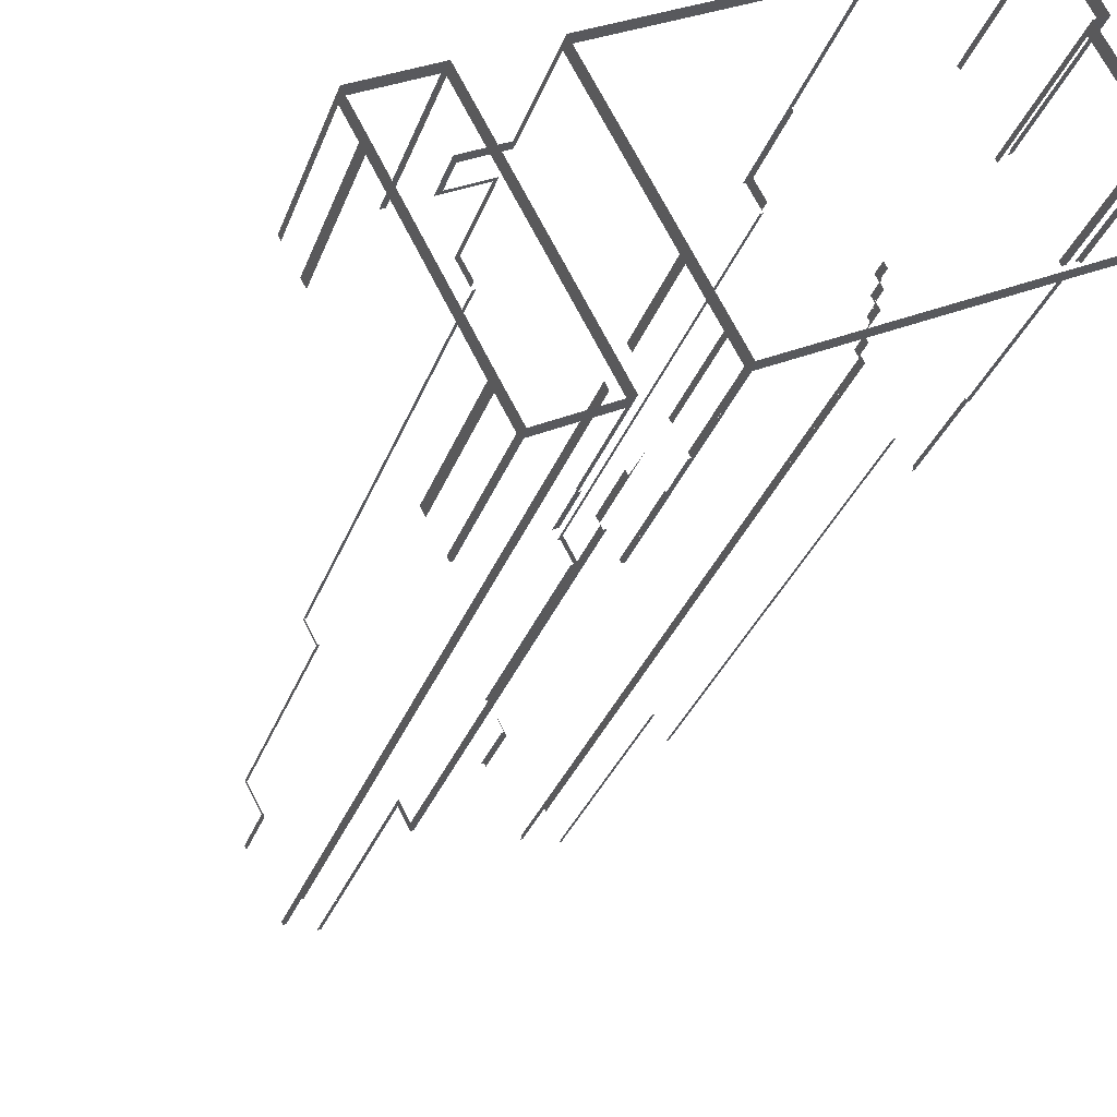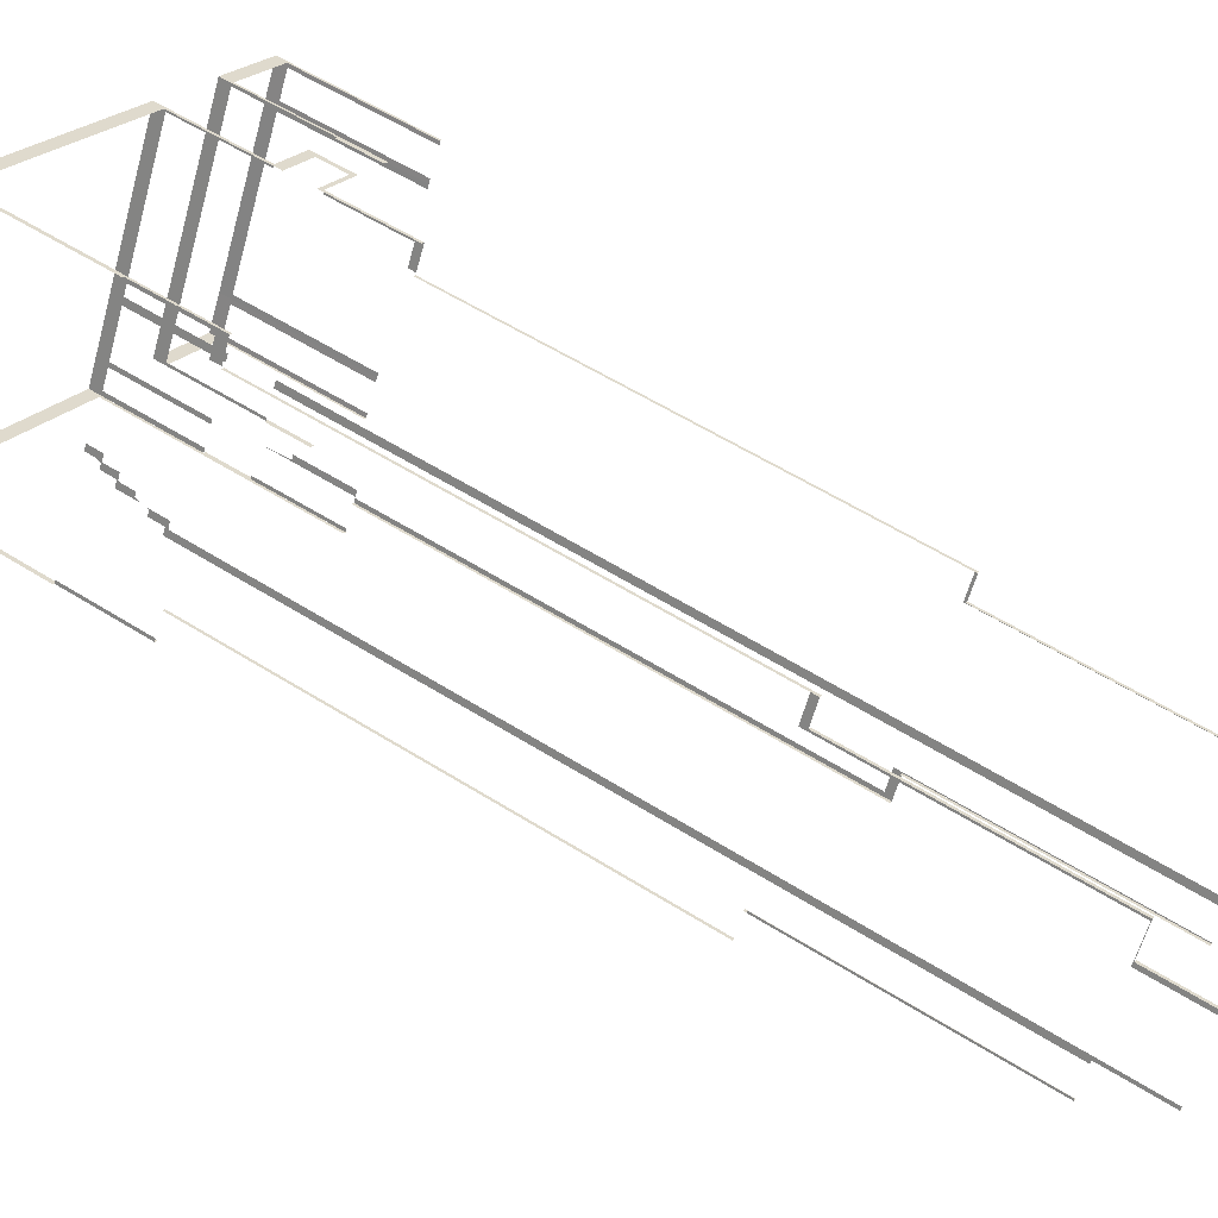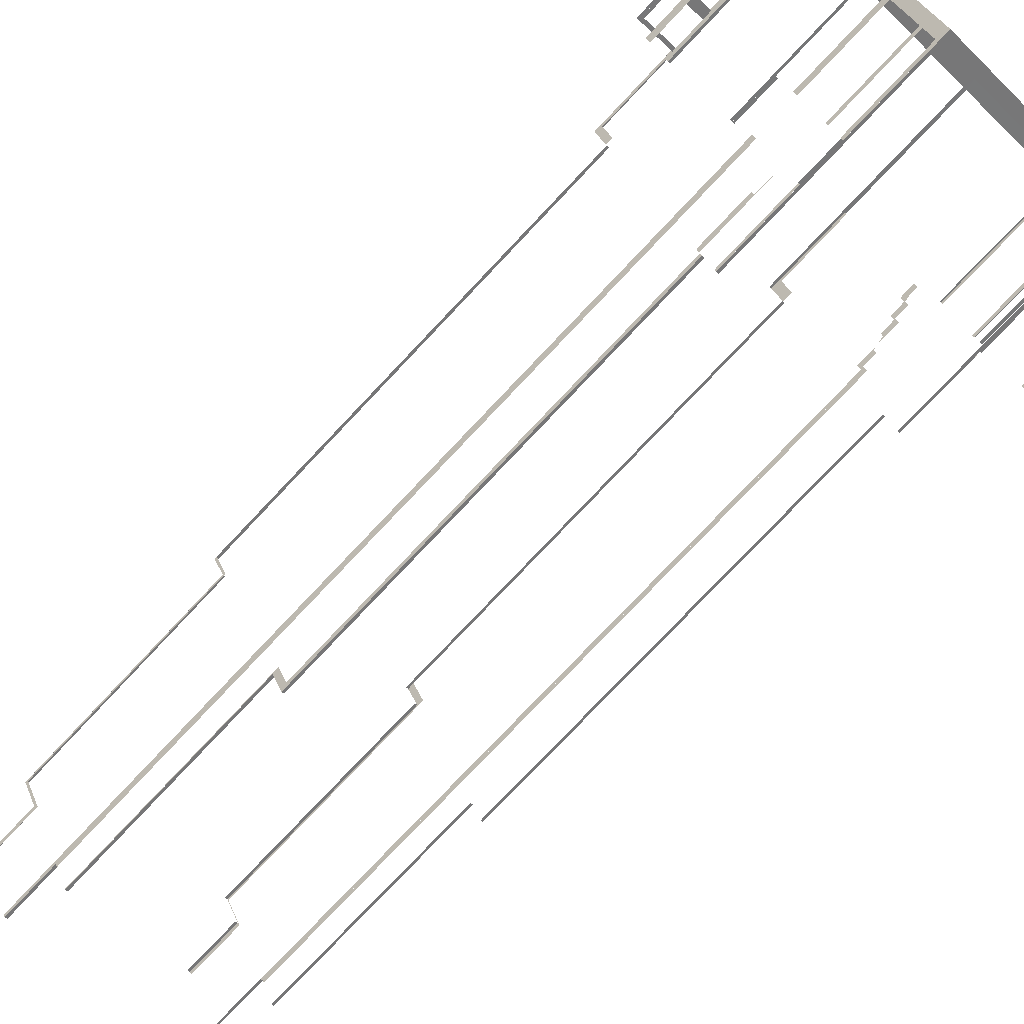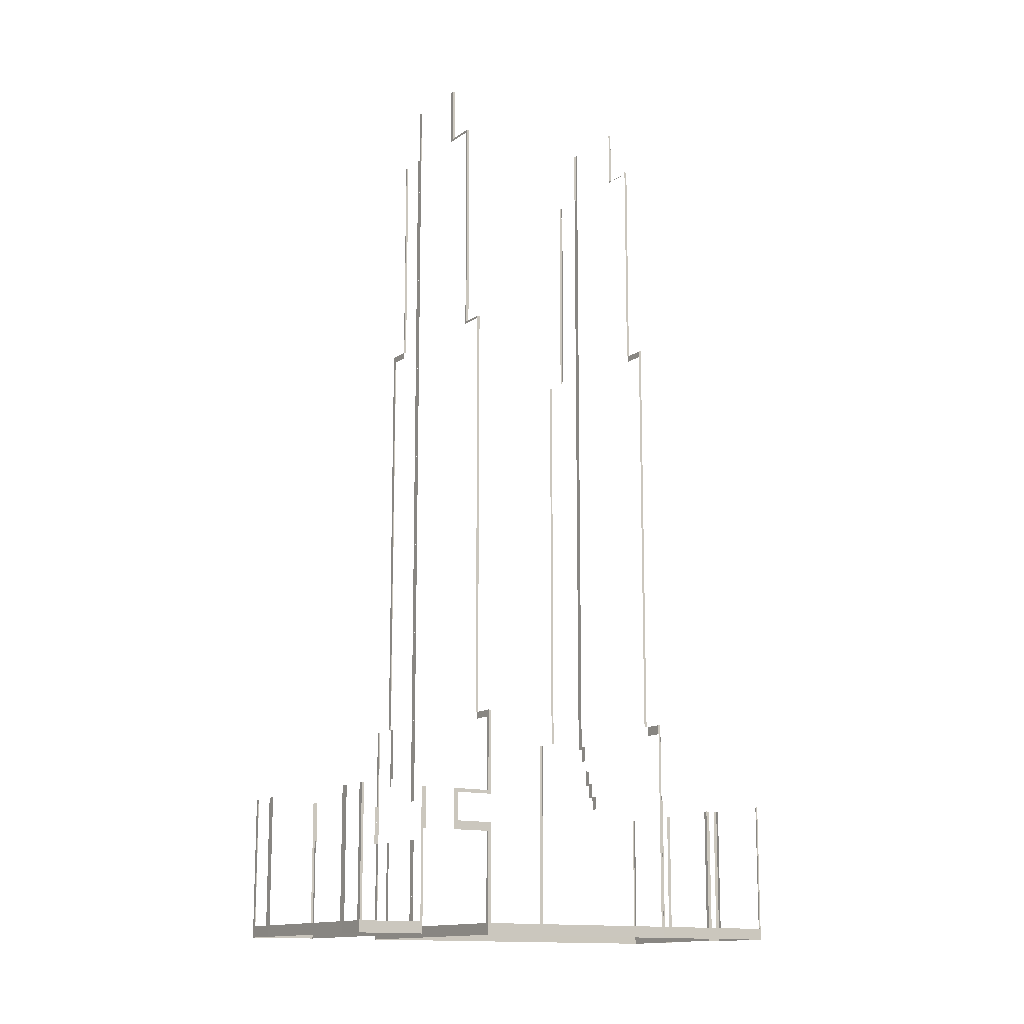
<metadata>
{"format":"obj","ext":"obj","renderer":"f3d","projection":"perspective","resolution":1024,"background":"white","views":[{"elev":-30.8,"azim":162.2,"up":"+Y"},{"elev":55.1,"azim":-56.1,"up":"+Y"},{"elev":-76.6,"azim":136.7,"up":"+Y"},{"elev":-13.4,"azim":118.4,"up":"+Z"}]}
</metadata>
<code>
o geometryt000010000010000110010110000110000110100000000100st90_A
v 315.5 -347.8 64.16
v 315.8 -348 96.35
v 315.5 -347.8 96.35
v 287.3 -332.9 64.16
v 315.8 -348 61.35
v 287.3 -332.9 96.35
v 286.9 -332.7 96.35
v 286.9 -332.7 61.35
v 287.2 -332.2 64.16
v 286.9 -332.7 96.35
v 287.2 -332.2 96.35
v 295 -317.7 61.35
v 294.7 -318.2 64.16
v 286.9 -332.7 61.35
v 294.7 -318.2 96.35
v 295 -317.7 96.35
v 295.8 -318.1 64.16
v 295 -317.7 96.35
v 295.8 -318.1 96.35
v 298.1 -319.3 61.35
v 297.2 -318.9 64.16
v 295 -317.7 61.35
v 297.2 -318.9 96.35
v 298.1 -319.3 96.35
v 298.5 -318.5 64.16
v 298.1 -319.3 96.35
v 298.5 -318.5 96.35
v 307.5 -301.6 64.16
v 298.1 -319.3 61.35
v 307.5 -301.6 96.35
v 308 -300.8 96.35
v 308 -300.8 61.35
v 307.1 -300.4 64.16
v 308 -300.8 96.35
v 307.1 -300.4 96.35
v 305.7 -299.6 64.16
v 308 -300.8 61.35
v 305.7 -299.6 96.35
v 304.9 -299.2 96.35
v 304.9 -299.2 61.35
v 305.2 -298.5 64.16
v 304.9 -299.2 96.35
v 305.2 -298.5 96.35
v 312.7 -284.5 64.16
v 304.9 -299.2 61.35
v 312.7 -284.5 96.35
v 313.1 -283.8 96.35
v 313.1 -283.8 61.35
v 313.4 -284 64.16
v 313.1 -283.8 96.35
v 313.4 -284 96.35
v 342 -299 61.35
v 341.7 -298.9 64.16
v 313.1 -283.8 61.35
v 341.7 -298.9 96.35
v 342 -299 96.35
v 362.9 -373 116.4
v 362.9 -373 64.16
v 363.5 -373.3 86.35
v 363.5 -373.3 96.35
v 363.5 -373.3 116.4
v 315.8 -348 61.35
v 316.4 -348.3 64.16
v 363.5 -373.3 61.35
v 316.4 -348.3 116.4
v 315.8 -348 96.35
v 315.8 -348 116.4
v 316.2 -347.3 116.4
v 316.2 -347.3 96.35
v 315.8 -348 96.35
v 315.8 -348 116.4
v 321.4 -337.5 276.4
v 321.4 -337.5 222
v 321.2 -337.9 222
v 321.2 -337.9 276.4
v 324.4 -331.9 276.4
v 324.8 -331.3 276.4
v 324.8 -331.3 221.4
v 324.8 -331.3 116.4
v 324.4 -331.9 113.3
v 325.2 -330.5 113.3
v 325.7 -329.5 109.9
v 325.2 -330.5 109.9
v 327.3 -326.6 99.75
v 326.7 -327.6 99.75
v 326.7 -327.6 103.1
v 325.9 -329.1 108.5
v 325.9 -329.1 103.1
v 327.8 -325.6 96.35
v 327.4 -326.2 96.35
v 327.4 -326.2 98.54
v 318.6 -342.7 221.4
v 318.6 -342.7 116.4
v 319.2 -343 116.4
v 319.2 -343 221.4
v 365.7 -367.8 221.4
v 365.7 -367.8 116.4
v 366.3 -368.1 116.4
v 366.3 -368.1 221.4
v 321.2 -337.9 276.4
v 321.2 -337.9 221.4
v 321.8 -338.2 221.4
v 321.8 -338.2 276.4
v 368.3 -362.9 276.4
v 368.3 -362.9 221.4
v 368.9 -363.2 221.4
v 368.9 -363.2 276.4
v 325.1 -330.6 114.1
v 324.8 -331.3 116.4
v 324.8 -331.3 221.4
v 325.1 -330.6 290.4
v 324.8 -331.3 276.4
v 324.8 -331.3 290.4
v 325.9 -329.2 109.1
v 325.1 -330.6 114
v 325.9 -329.2 114
v 326.6 -327.8 104.1
v 326.2 -328.6 106.9
v 326.6 -327.8 106.9
v 328.1 -325 99.88
v 328.1 -325 96.35
v 327.8 -325.6 96.35
v 327.4 -326.4 99.88
v 326.7 -327.6 103.4
v 327.4 -326.4 103.4
v 339.2 -304.3 219.8
v 336.4 -309.5 219.8
v 336.6 -309.2 221.4
v 339.2 -304.3 221.4
v 336.4 -309.5 276.2
v 332.6 -316.6 276.2
v 333.1 -315.8 276.4
v 336.6 -309.2 276.4
v 332.6 -316.6 290.4
v 333.1 -315.8 290.4
v 342 -299 96.35
v 341.6 -299.7 96.35
v 341.6 -299.7 114
v 342 -299 116.4
v 339.4 -303.9 114
v 339.4 -303.9 116.4
v 324.8 -331.3 290.4
v 324.8 -331.3 276.4
v 325.4 -331.6 276.4
v 325.4 -331.6 290.4
v 371.8 -356.3 290.4
v 371.8 -356.3 276.4
v 372.4 -356.6 276.4
v 372.4 -356.6 290.4
v 333.6 -316.1 290.4
v 333.6 -316.1 276.4
v 333.1 -315.8 276.4
v 333.1 -315.8 290.4
v 380.8 -341.1 290.4
v 380.8 -341.1 276.4
v 380.2 -340.7 276.4
v 380.2 -340.7 290.4
v 337.2 -309.5 276.4
v 337.2 -309.5 221.4
v 336.6 -309.1 221.4
v 336.6 -309.1 276.4
v 384.3 -334.5 276.4
v 384.3 -334.5 221.4
v 383.7 -334.1 221.4
v 383.7 -334.1 276.4
v 339.8 -304.6 221.4
v 339.8 -304.6 116.4
v 339.2 -304.3 116.4
v 339.2 -304.3 221.4
v 386.9 -329.6 221.4
v 386.9 -329.6 116.4
v 386.3 -329.3 116.4
v 386.3 -329.3 221.4
v 342.5 -299.3 116.4
v 342.5 -299.3 64.16
v 342 -299.1 96.35
v 342 -299.1 116.4
v 389.1 -324 64.16
v 342 -299.1 61.35
v 389.1 -324 88.52
v 389.7 -324.3 86.35
v 389.7 -324.3 61.35
v 397.5 -328.5 88.52
v 397.5 -328.5 95.48
v 398.1 -328.8 96.35
v 398.1 -328.8 86.35
v 389.1 -324 95.48
v 389.7 -324.3 96.35
v 389.1 -324 116.4
v 389.7 -324.3 116.4
v 363.5 -373.3 116.4
v 363.5 -373.3 96.35
v 363.9 -372.7 96.35
v 363.9 -372.7 116.4
v 366.9 -367 116.4
v 366.9 -367 96.35
v 366.9 -367 96.35
v 367.2 -366.4 116.4
v 366.3 -368.1 86.35
v 366.3 -368.2 86.35
v 366.3 -368.2 64.16
v 366.7 -367.3 86.35
v 364 -372.4 64.16
v 366.3 -368.1 61.35
v 364 -372.4 86.35
v 363.5 -373.3 86.35
v 363.5 -373.3 61.35
v 363.5 -373.3 96.35
v 363.5 -373.3 86.35
v 364 -373.5 86.35
v 364 -373.5 96.35
v 379.6 -381.7 96.35
v 379.6 -381.7 86.35
v 380 -382 86.35
v 380 -382 96.35
v 366.3 -368.1 116.4
v 366.8 -367.3 116.4
v 366.8 -367.3 219.7
v 366.3 -368.1 221.4
v 369 -363.1 219.7
v 368.9 -363.2 221.4
v 369 -363.1 276.4
v 368.9 -363.2 276.4
v 367.2 -366.4 116.4
v 367 -366.8 103
v 367.5 -365.9 103
v 367.5 -365.9 116.4
v 372 -357.4 96.35
v 372.4 -356.6 96.35
v 372.4 -356.6 116.4
v 372.4 -356.6 221.4
v 372 -357.4 276.4
v 372.4 -356.6 276.4
v 372 -357.4 64.16
v 372.4 -356.6 86.35
v 372 -357.4 86.35
v 366.8 -367.3 64.16
v 368.9 -363.2 61.35
v 372.4 -356.6 61.35
v 366.8 -367.3 86.35
v 366.7 -367.3 86.35
v 366.3 -368.1 61.35
v 372.4 -356.6 116.4
v 372.4 -356.6 96.35
v 372.8 -356 96.35
v 372.8 -356 290.4
v 372.4 -356.6 221.4
v 372.4 -356.6 290.4
v 372.4 -356.6 276.4
v 384.3 -334.5 221.4
v 384.3 -334.5 276.4
v 384.1 -334.8 275.7
v 384.1 -334.8 220.8
v 386.9 -329.6 220.8
v 386.9 -329.6 221.4
v 380.8 -341.1 276.4
v 380.8 -341.1 290.4
v 380.3 -341.9 290.4
v 380.3 -341.9 275.7
v 389.3 -325 114.7
v 389.3 -325 96.35
v 389.7 -324.3 96.35
v 389.7 -324.3 116.4
v 387.1 -329.2 116.4
v 387.1 -329.2 114.7
v 389.3 -325 64.16
v 389.7 -324.3 86.35
v 389.3 -325 86.35
v 372.8 -356 64.16
v 380.8 -341.1 61.35
v 384.3 -334.5 61.35
v 386.9 -329.6 61.35
v 389.7 -324.3 61.35
v 372.8 -356 86.35
v 372.4 -356.6 86.35
v 372.4 -356.6 61.35
v 380.3 -381.4 64.16
v 380 -382 86.35
v 380.3 -381.4 86.35
v 406.2 -333.1 61.35
v 405.9 -333.6 64.16
v 380 -382 61.35
v 405.9 -333.6 86.35
v 406.2 -333.1 86.35
v 394.6 -389.8 64.16
v 395.1 -390.1 96.35
v 394.6 -389.8 96.35
v 380 -382 61.35
v 380.6 -382.3 64.16
v 395.1 -390.1 61.35
v 380.6 -382.3 96.35
v 380 -382 86.35
v 380 -382 96.35
v 398.6 -383.6 64.16
v 399.1 -382.8 96.35
v 398.6 -383.6 96.35
v 395.1 -390.1 61.35
v 395.6 -389.2 64.16
v 399.1 -382.8 61.35
v 395.6 -389.2 96.35
v 395.1 -390.1 96.35
v 398.6 -329 96.35
v 398.6 -329 86.35
v 398.1 -328.8 86.35
v 398.1 -328.8 96.35
v 406.2 -333.1 96.35
v 406.2 -333.1 86.35
v 405.7 -332.8 86.35
v 405.7 -332.8 96.35
v 416.8 -349.5 64.16
v 417.2 -348.7 96.35
v 416.8 -349.5 96.35
v 399.6 -381.9 64.16
v 417.2 -348.7 61.35
v 399.6 -381.9 96.35
v 399.1 -382.8 96.35
v 399.1 -382.8 61.35
v 406.7 -333.3 96.35
v 406.7 -333.3 64.16
v 406.2 -333.1 86.35
v 406.2 -333.1 96.35
v 421.3 -341.2 61.35
v 420.8 -340.9 64.16
v 406.2 -333.1 61.35
v 420.8 -340.9 96.35
v 421.3 -341.2 96.35
v 420.8 -342.1 64.16
v 421.3 -341.2 96.35
v 420.8 -342.1 96.35
v 417.7 -347.7 64.16
v 421.3 -341.2 61.35
v 417.7 -347.7 96.35
v 417.2 -348.7 96.35
v 417.2 -348.7 61.35
f 1 2 3
f 4 5 1
f 2 1 5
f 6 7 4
f 7 8 4
f 8 5 4
f 9 10 11
f 12 9 13
f 12 14 9
f 10 9 14
f 15 16 13
f 16 12 13
f 17 18 19
f 20 17 21
f 20 22 17
f 18 17 22
f 23 24 21
f 24 20 21
f 25 26 27
f 28 29 25
f 26 25 29
f 30 31 28
f 32 29 28
f 33 34 35
f 36 37 33
f 34 33 37
f 39 40 36
f 40 37 36
f 41 42 43
f 44 45 41
f 42 41 45
f 46 47 44
f 47 48 44
f 48 45 44
f 49 50 51
f 52 49 53
f 52 54 49
f 50 49 54
f 55 56 53
f 56 52 53
f 57 58 59
f 57 59 60
f 60 61 57
f 62 58 63
f 62 64 58
f 59 58 64
f 63 65 66
f 66 62 63
f 65 67 66
f 68 69 70
f 68 70 71
f 72 73 74
f 72 74 75
f 76 77 78
f 78 79 80
f 76 78 80
f 80 79 81
f 83 81 82
f 84 85 86
f 87 84 86
f 88 87 86
f 89 90 91
f 92 93 94
f 92 94 95
f 96 97 98
f 96 98 99
f 100 101 102
f 100 102 103
f 104 105 106
f 104 106 107
f 108 109 110
f 111 108 110
f 112 111 110
f 113 111 112
f 114 115 116
f 117 118 119
f 120 121 122
f 123 122 124
f 123 120 122
f 125 123 124
f 126 127 128
f 128 129 126
f 127 130 128
f 130 131 132
f 132 133 130
f 133 128 130
f 131 134 132
f 132 134 135
f 136 137 138
f 139 136 138
f 140 141 138
f 141 139 138
f 142 143 144
f 142 144 145
f 146 147 148
f 146 148 149
f 150 151 152
f 150 152 153
f 154 155 156
f 154 156 157
f 158 159 160
f 158 160 161
f 162 163 164
f 162 164 165
f 166 167 168
f 166 168 169
f 170 171 172
f 170 172 173
f 174 175 176
f 176 177 174
f 178 179 175
f 176 175 179
f 181 182 178
f 182 179 178
f 180 183 181
f 184 185 183
f 185 186 183
f 181 183 186
f 188 185 184
f 188 189 190
f 191 192 193
f 191 193 194
f 195 197 198
f 199 200 201
f 201 202 199
f 203 204 201
f 204 202 201
f 203 207 204
f 208 209 210
f 208 210 211
f 212 213 214
f 212 214 215
f 216 217 218
f 219 216 218
f 220 221 218
f 221 219 218
f 220 222 221
f 221 222 223
f 224 225 226
f 224 226 227
f 228 229 230
f 231 228 230
f 232 228 231
f 233 232 231
f 234 235 236
f 237 238 234
f 238 239 234
f 235 234 239
f 241 242 237
f 242 238 237
f 243 244 245
f 246 247 245
f 247 243 245
f 248 249 246
f 246 249 247
f 250 251 252
f 252 253 250
f 253 254 250
f 255 250 254
f 256 252 251
f 257 258 256
f 258 259 256
f 259 252 256
f 260 261 262
f 260 262 263
f 264 260 263
f 264 265 260
f 266 267 268
f 266 269 270
f 266 270 271
f 271 272 266
f 272 273 266
f 267 266 273
f 274 275 269
f 275 276 269
f 276 270 269
f 277 278 279
f 280 277 281
f 280 282 277
f 278 277 282
f 283 284 281
f 284 280 281
f 285 286 287
f 288 285 289
f 288 290 285
f 286 285 290
f 292 288 289
f 291 293 292
f 294 295 296
f 297 294 298
f 297 299 294
f 295 294 299
f 300 301 298
f 301 297 298
f 302 303 304
f 302 304 305
f 306 307 308
f 306 308 309
f 310 311 312
f 313 314 310
f 311 310 314
f 315 316 313
f 316 317 313
f 317 314 313
f 318 319 320
f 320 321 318
f 322 319 323
f 322 324 319
f 320 319 324
f 325 326 323
f 326 322 323
f 327 328 329
f 330 331 327
f 328 327 331
f 332 333 330
f 333 334 330
f 334 331 330
f 31 32 28
f 38 39 36
f 81 79 82
f 178 180 181
f 187 188 184
f 187 189 188
f 195 196 197
f 205 206 203
f 206 207 203
f 240 241 237
f 289 291 292

</code>
